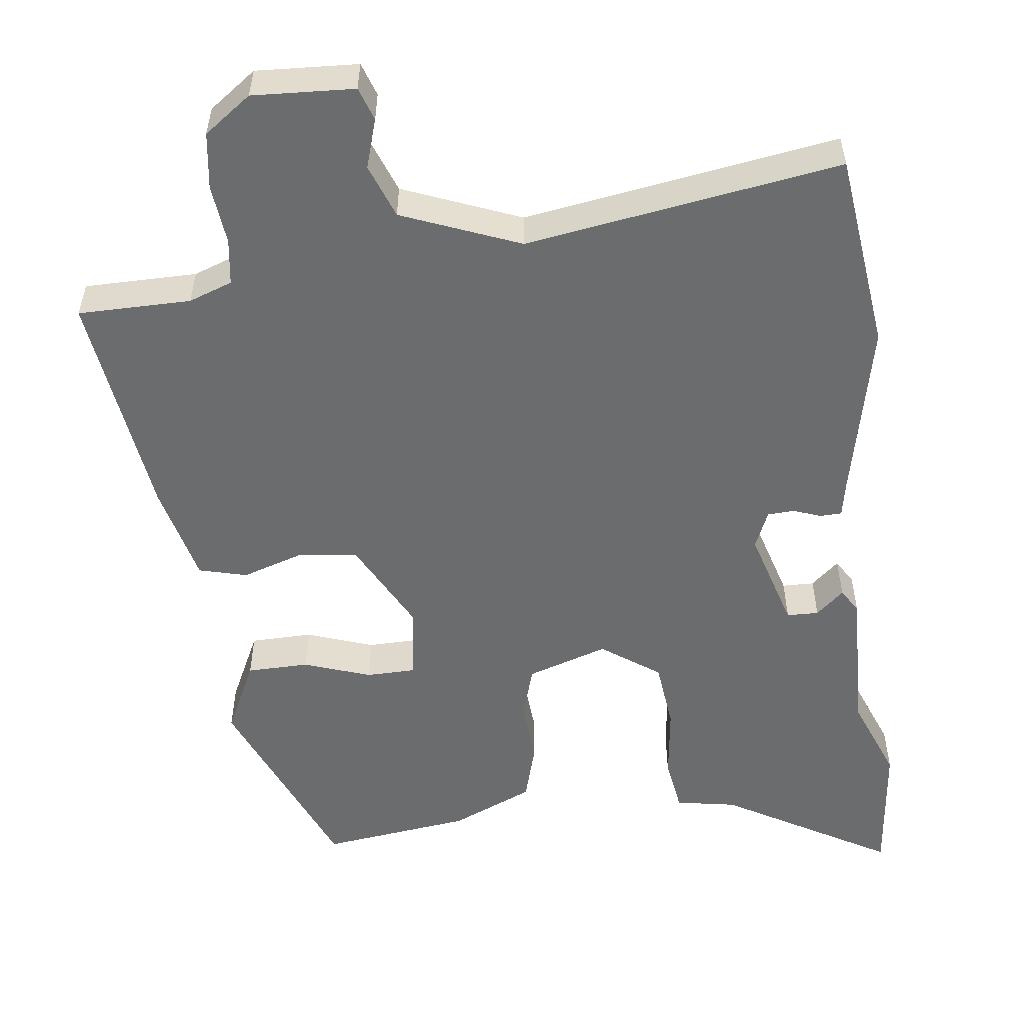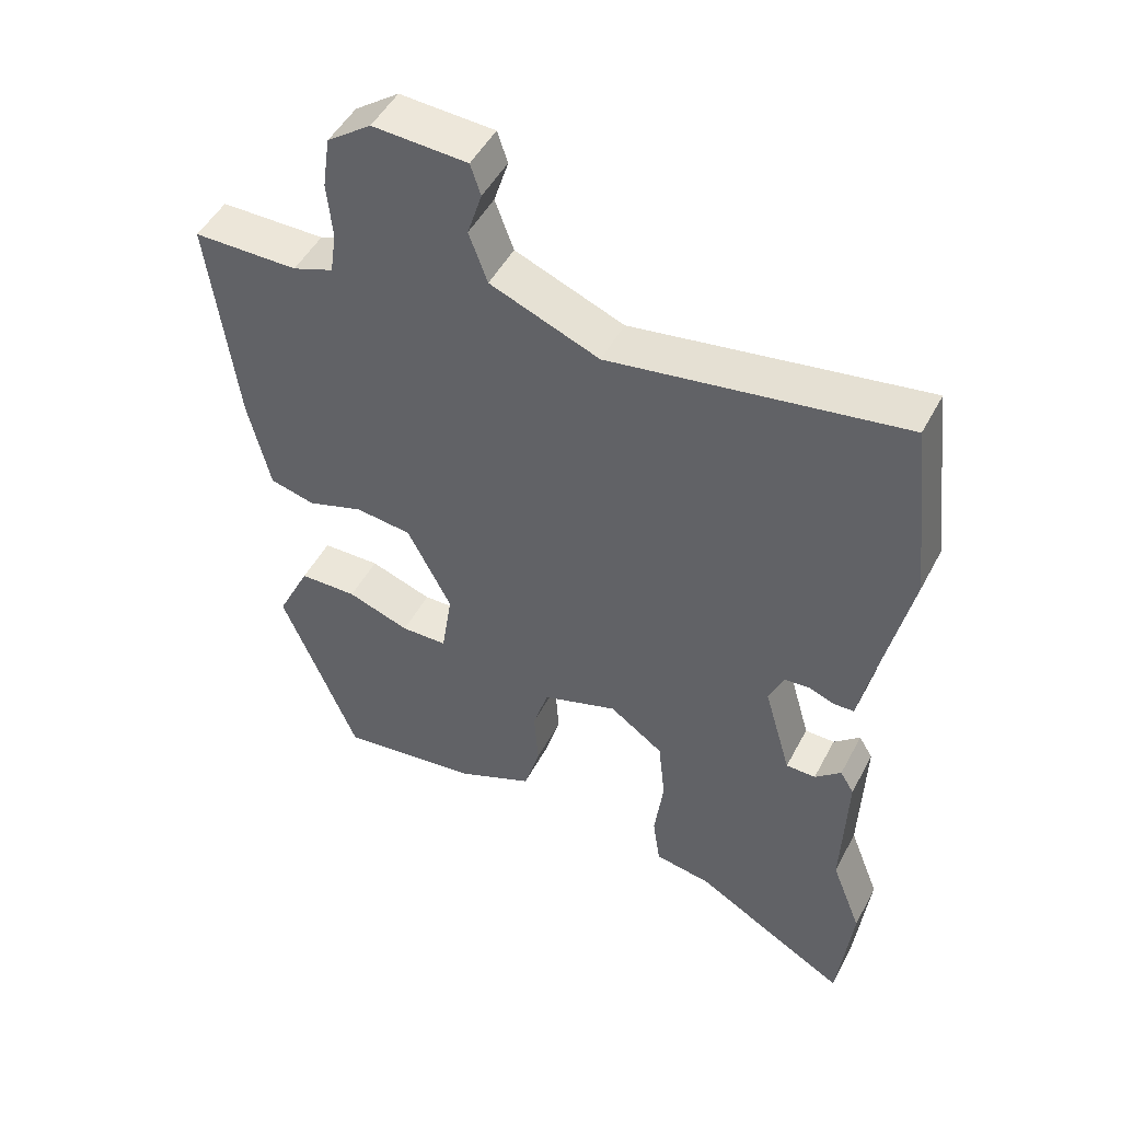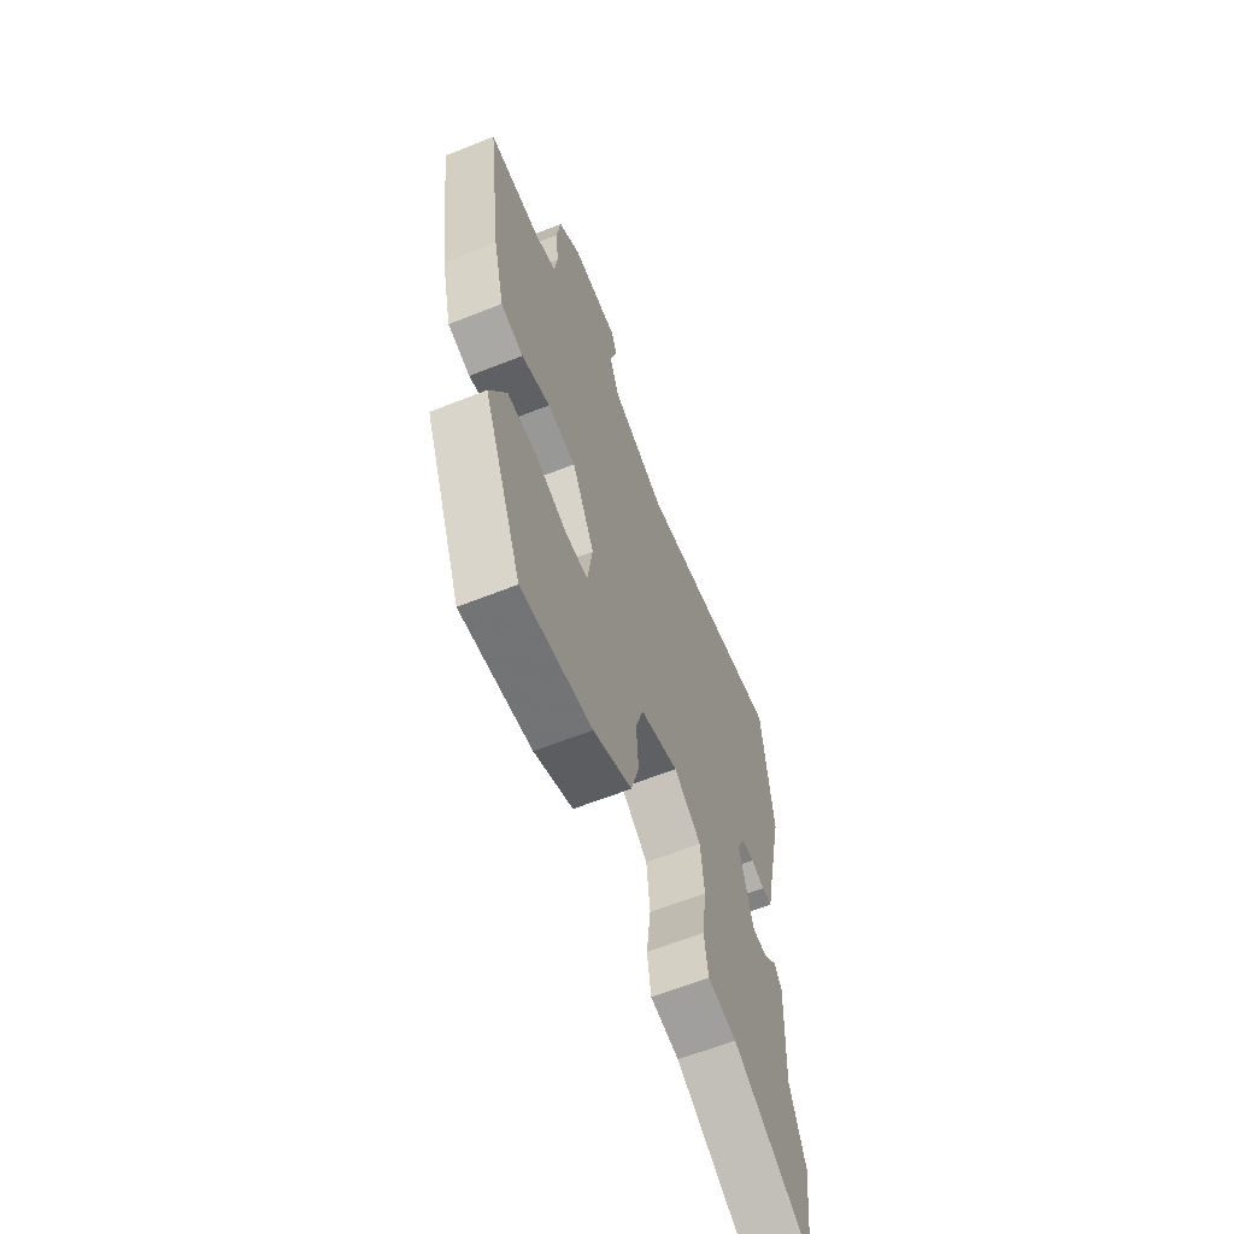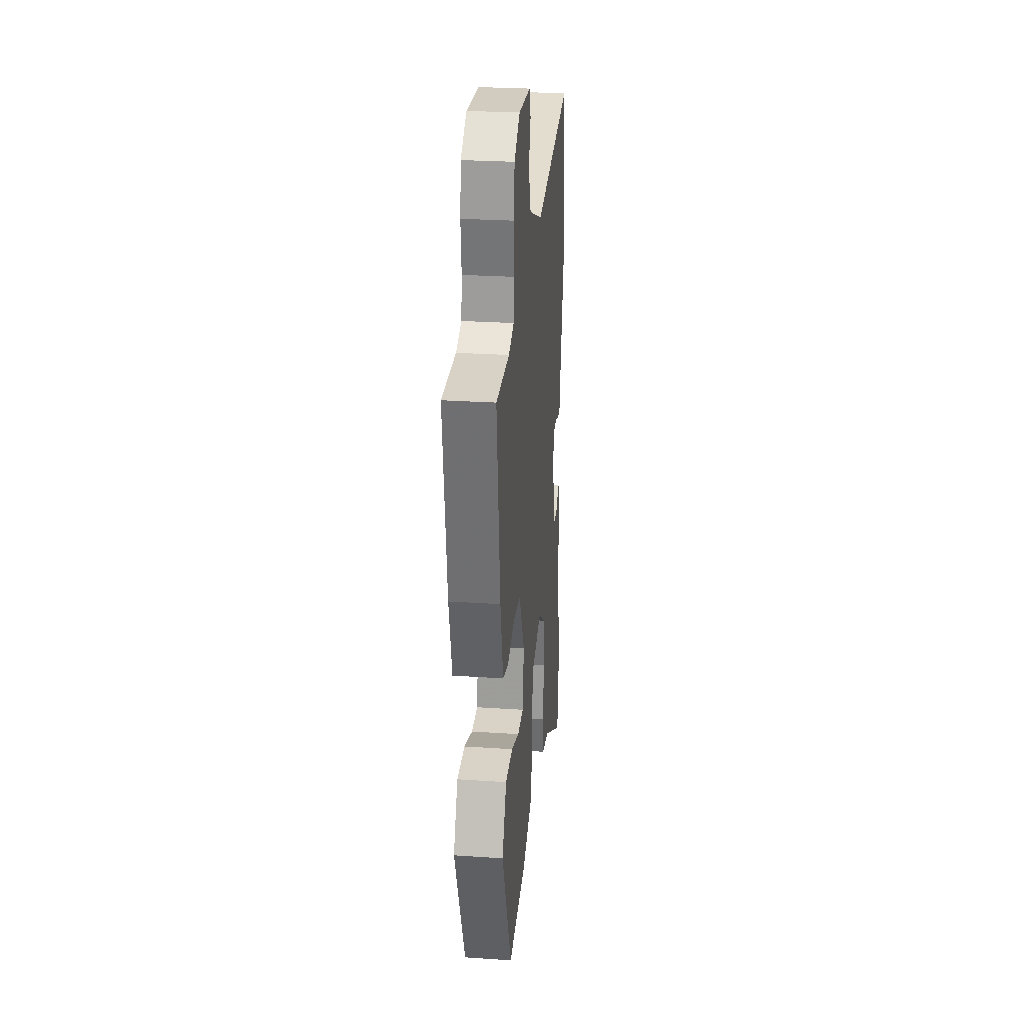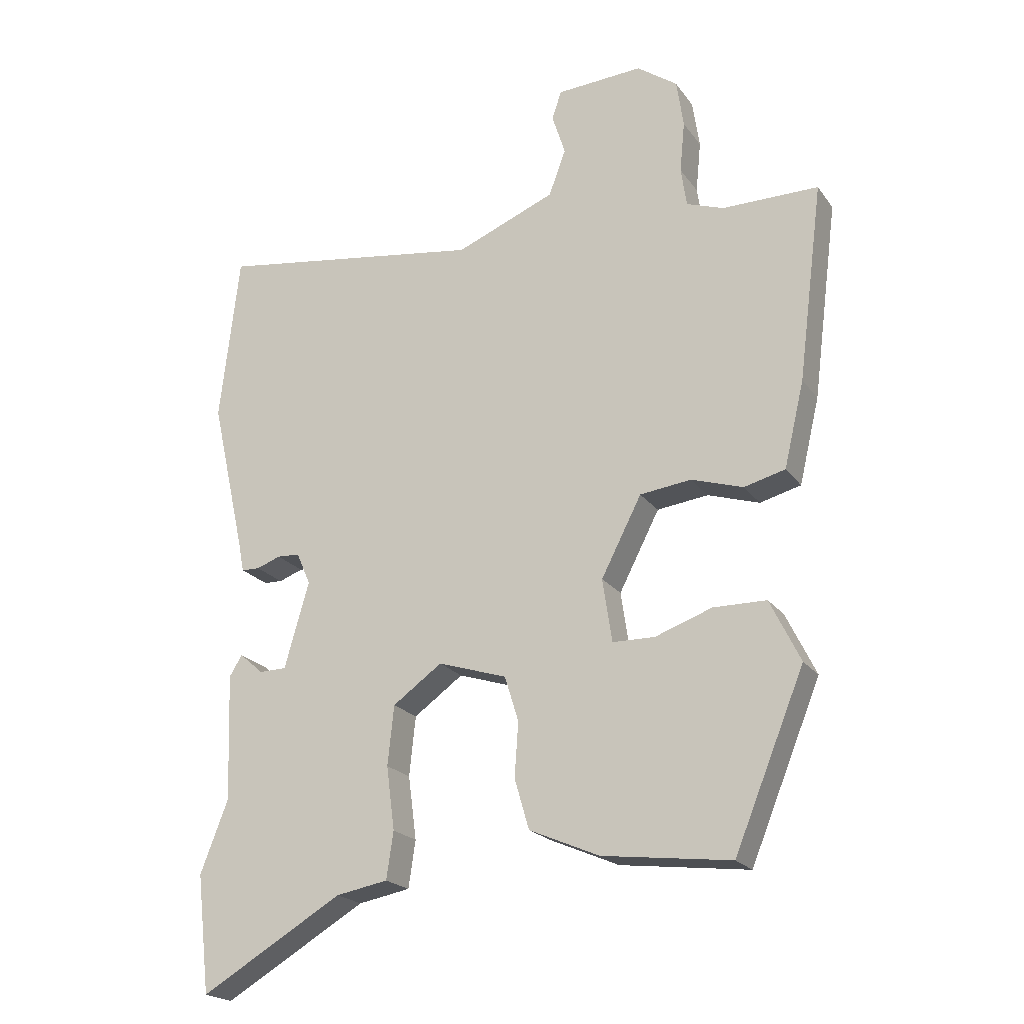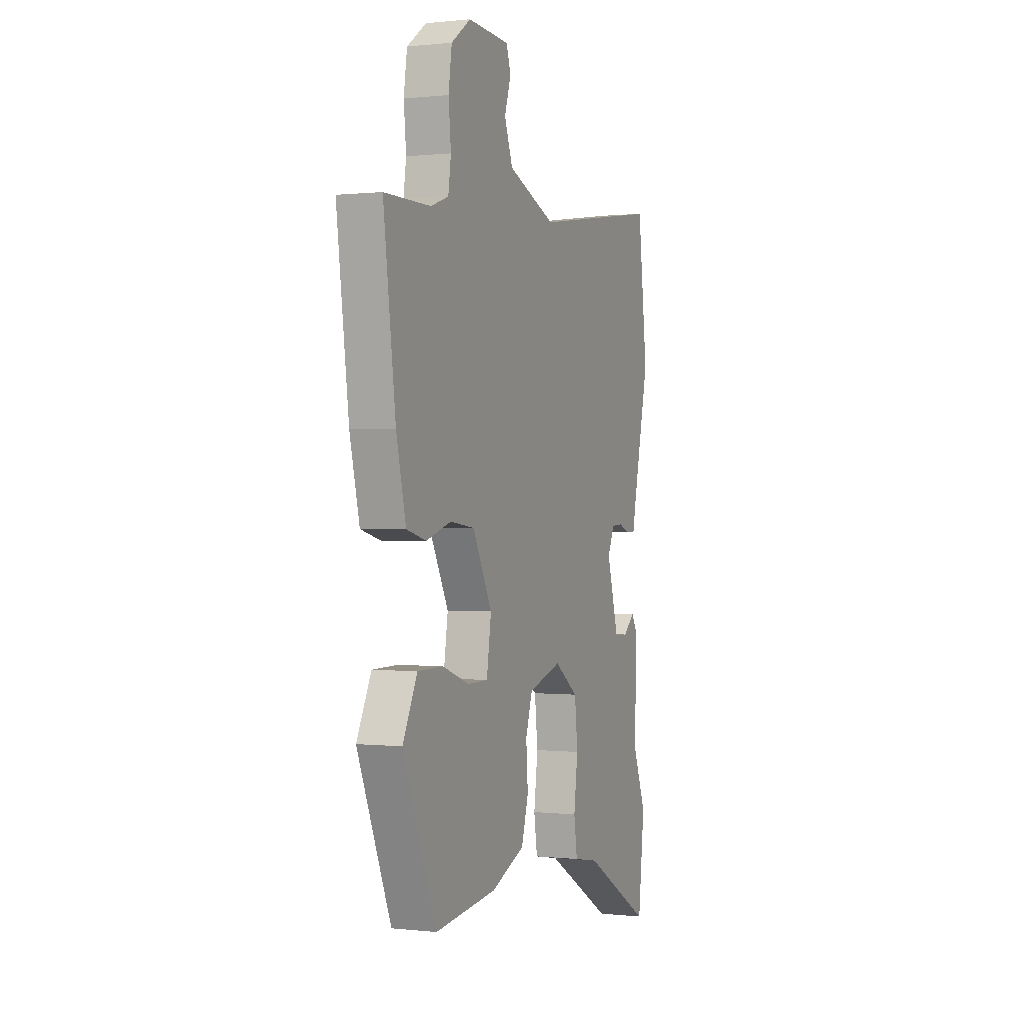
<metadata>
{"format":"obj","ext":"obj","renderer":"f3d","projection":"perspective","resolution":1024,"background":"white","views":[{"elev":-53.6,"azim":7.3,"up":"+Y"},{"elev":48.6,"azim":26.9,"up":"+Z"},{"elev":-62.3,"azim":-68.0,"up":"+Z"},{"elev":27.2,"azim":-84.1,"up":"+Z"},{"elev":-20.9,"azim":-154.4,"up":"+Z"},{"elev":0.3,"azim":-67.4,"up":"+Z"}]}
</metadata>
<code>
v -0.369 0.07 -0.494
v -0.48 0.07 -0.223
v -0.432 0.07 -0.125
v -0.348 0.07 -0.124
v -0.258 0.07 -0.156
v -0.191 0.07 -0.155
v -0.176 0.07 -0.055
v -0.24 0.07 0.069
v -0.321 0.07 0.079
v -0.403 0.07 0.053
v -0.468 0.07 0.07
v -0.5 0.07 0.205
v -0.54 0.07 0.517
v -0.388 0.07 0.517
v -0.329 0.07 0.538
v -0.32 0.07 0.6
v -0.328 0.07 0.681
v -0.317 0.07 0.757
v -0.253 0.07 0.803
v -0.116 0.07 0.795
v -0.101 0.07 0.75
v -0.122 0.07 0.684
v -0.095 0.07 0.611
v 0.063 0.07 0.547
v 0.487 0.07 0.611
v 0.518 0.07 0.344
v 0.464 0.07 0.102
v 0.455 0.07 0.055
v 0.426 0.07 0.054
v 0.388 0.07 0.068
v 0.352 0.07 0.066
v 0.33 0.07 0.015
v 0.369 0.07 -0.121
v 0.412 0.07 -0.122
v 0.45 0.07 -0.089
v 0.47 0.07 -0.122
v 0.463 0.07 -0.322
v 0.507 0.07 -0.436
v 0.486 0.07 -0.621
v 0.261 0.07 -0.489
v 0.179 0.07 -0.474
v 0.168 0.07 -0.4
v 0.181 0.07 -0.3
v 0.171 0.07 -0.206
v 0.093 0.07 -0.15
v -0.016 0.07 -0.185
v -0.038 0.07 -0.256
v -0.032 0.07 -0.342
v -0.055 0.07 -0.421
v -0.166 0.07 -0.469
v -0.369 0 -0.494
v -0.48 0 -0.223
v -0.432 0 -0.125
v -0.348 0 -0.124
v -0.258 0 -0.156
v -0.191 0 -0.155
v -0.176 0 -0.055
v -0.24 0 0.069
v -0.321 0 0.079
v -0.403 0 0.053
v -0.468 0 0.07
v -0.5 0 0.205
v -0.54 0 0.517
v -0.388 0 0.517
v -0.329 0 0.538
v -0.32 0 0.6
v -0.328 0 0.681
v -0.317 0 0.757
v -0.253 0 0.803
v -0.116 0 0.795
v -0.101 0 0.75
v -0.122 0 0.684
v -0.095 0 0.611
v 0.063 0 0.547
v 0.487 0 0.611
v 0.518 0 0.344
v 0.464 0 0.102
v 0.455 0 0.055
v 0.426 0 0.054
v 0.388 0 0.068
v 0.352 0 0.066
v 0.33 0 0.015
v 0.369 0 -0.121
v 0.412 0 -0.122
v 0.45 0 -0.089
v 0.47 0 -0.122
v 0.463 0 -0.322
v 0.507 0 -0.436
v 0.486 0 -0.621
v 0.261 0 -0.489
v 0.179 0 -0.474
v 0.168 0 -0.4
v 0.181 0 -0.3
v 0.171 0 -0.206
v 0.093 0 -0.15
v -0.016 0 -0.185
v -0.038 0 -0.256
v -0.032 0 -0.342
v -0.055 0 -0.421
v -0.166 0 -0.469
f 47 48 49 50
f 46 47 50 1
f 40 41 42 43
f 40 43 44
f 37 38 39 40
f 37 40 44
f 34 35 36 37
f 33 34 37 44
f 32 33 44 45
f 27 28 29 30
f 27 30 31
f 24 25 26 27
f 23 24 27 31
f 19 20 21 22
f 19 22 23
f 16 17 18 19
f 15 16 19 23
f 14 15 23 31
f 9 10 11 12
f 8 9 12 13
f 2 3 4 5
f 46 1 2 5
f 46 5 6
f 45 46 6 7
f 32 45 7 8
f 14 31 32
f 8 13 14 32
f 100 99 98 97
f 51 100 97 96
f 93 92 91 90
f 94 93 90
f 90 89 88 87
f 94 90 87
f 87 86 85 84
f 94 87 84 83
f 95 94 83 82
f 80 79 78 77
f 81 80 77
f 77 76 75 74
f 81 77 74 73
f 72 71 70 69
f 73 72 69
f 69 68 67 66
f 73 69 66 65
f 81 73 65 64
f 62 61 60 59
f 63 62 59 58
f 55 54 53 52
f 55 52 51 96
f 56 55 96
f 57 56 96 95
f 58 57 95 82
f 82 81 64
f 82 64 63 58
f 1 51 52 2
f 2 52 53 3
f 3 53 54 4
f 4 54 55 5
f 5 55 56 6
f 6 56 57 7
f 7 57 58 8
f 8 58 59 9
f 9 59 60 10
f 10 60 61 11
f 11 61 62 12
f 12 62 63 13
f 13 63 64 14
f 14 64 65 15
f 15 65 66 16
f 16 66 67 17
f 17 67 68 18
f 18 68 69 19
f 19 69 70 20
f 20 70 71 21
f 21 71 72 22
f 22 72 73 23
f 23 73 74 24
f 24 74 75 25
f 25 75 76 26
f 26 76 77 27
f 27 77 78 28
f 28 78 79 29
f 29 79 80 30
f 30 80 81 31
f 31 81 82 32
f 32 82 83 33
f 33 83 84 34
f 34 84 85 35
f 35 85 86 36
f 36 86 87 37
f 37 87 88 38
f 38 88 89 39
f 39 89 90 40
f 40 90 91 41
f 41 91 92 42
f 42 92 93 43
f 43 93 94 44
f 44 94 95 45
f 45 95 96 46
f 46 96 97 47
f 47 97 98 48
f 48 98 99 49
f 49 99 100 50
f 50 100 51 1

</code>
